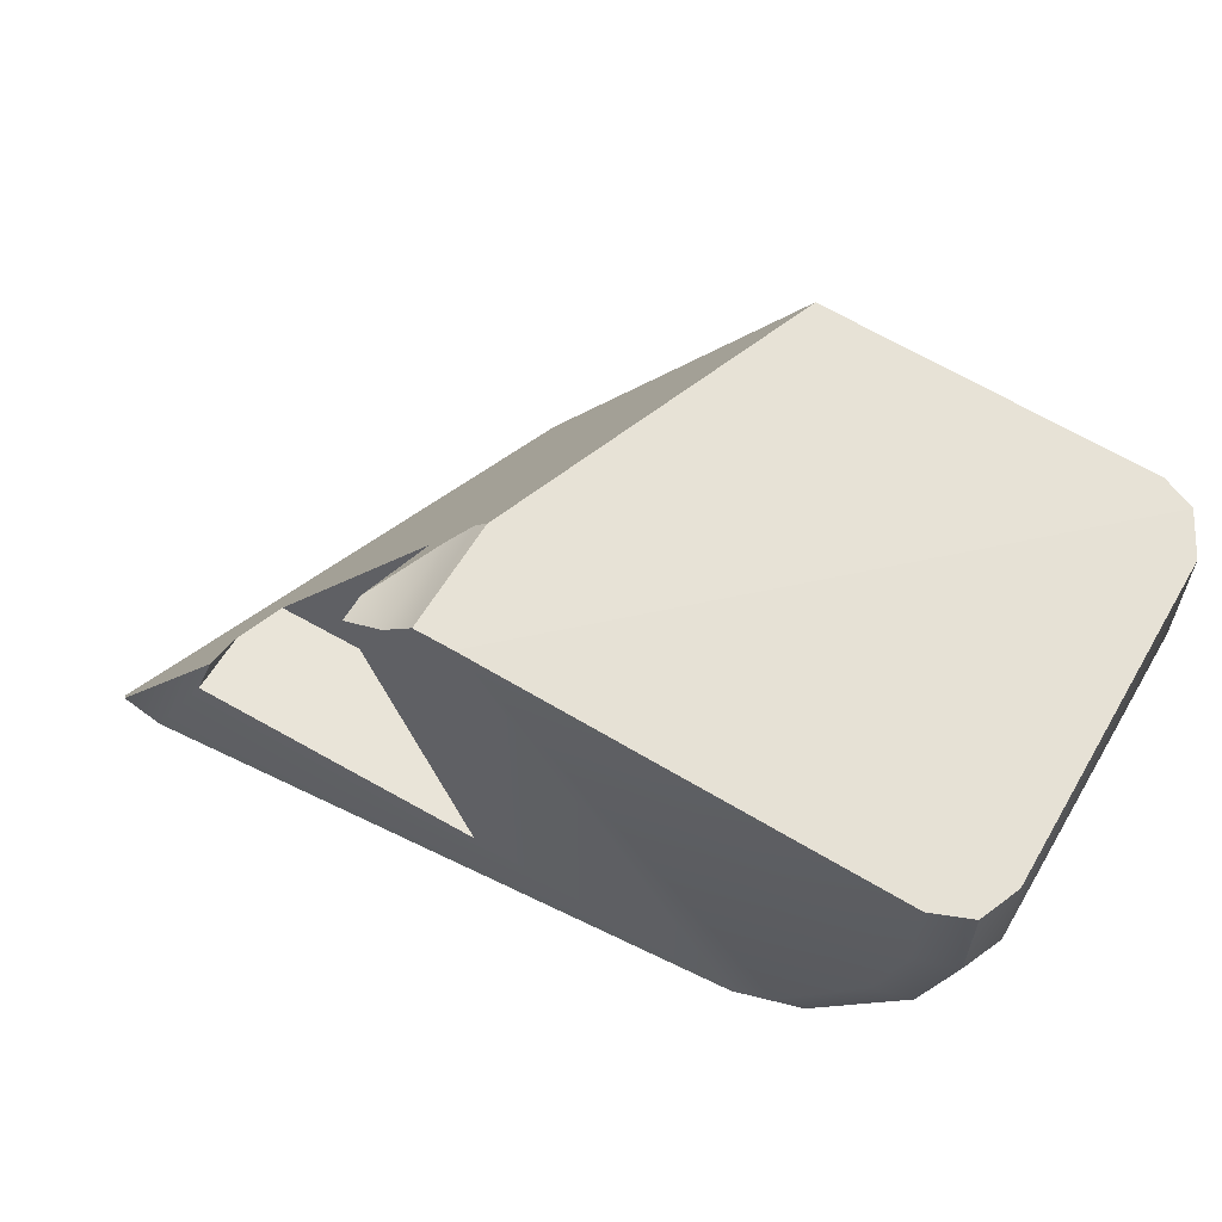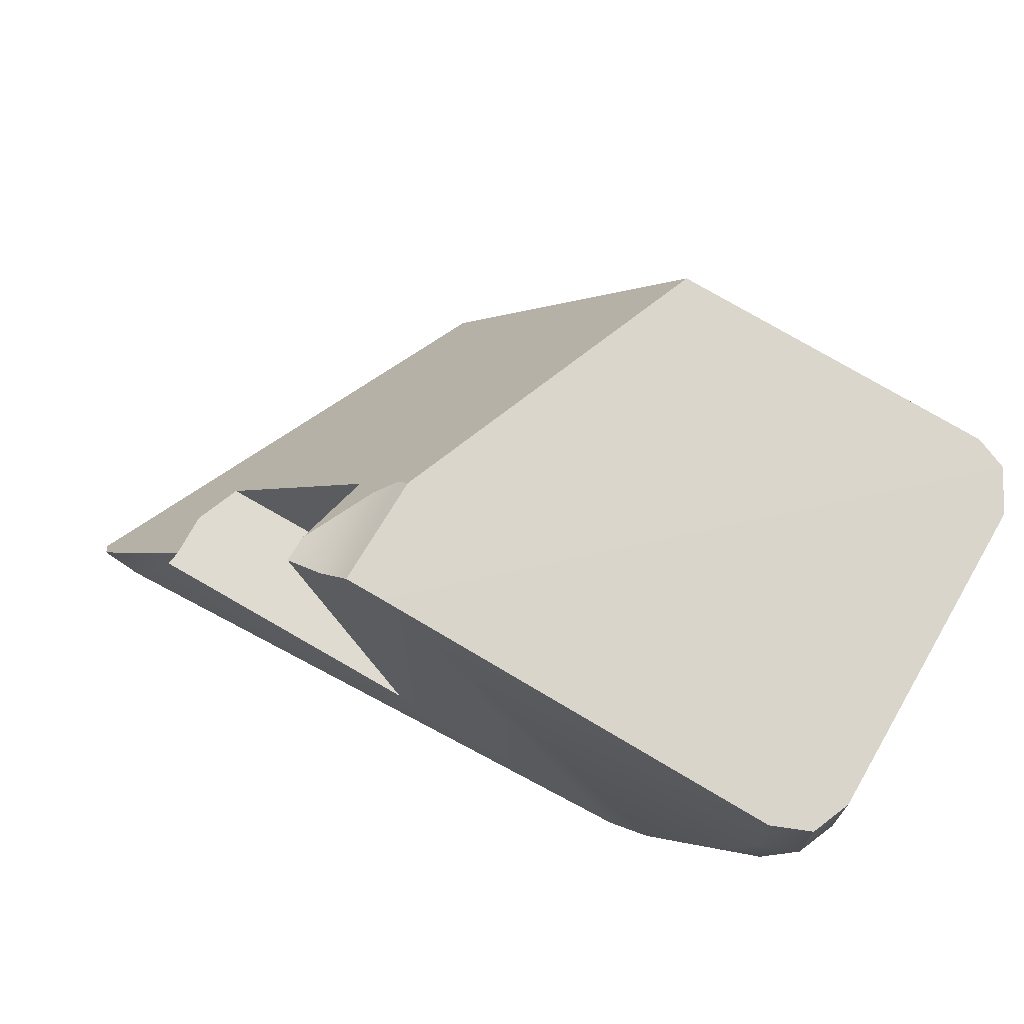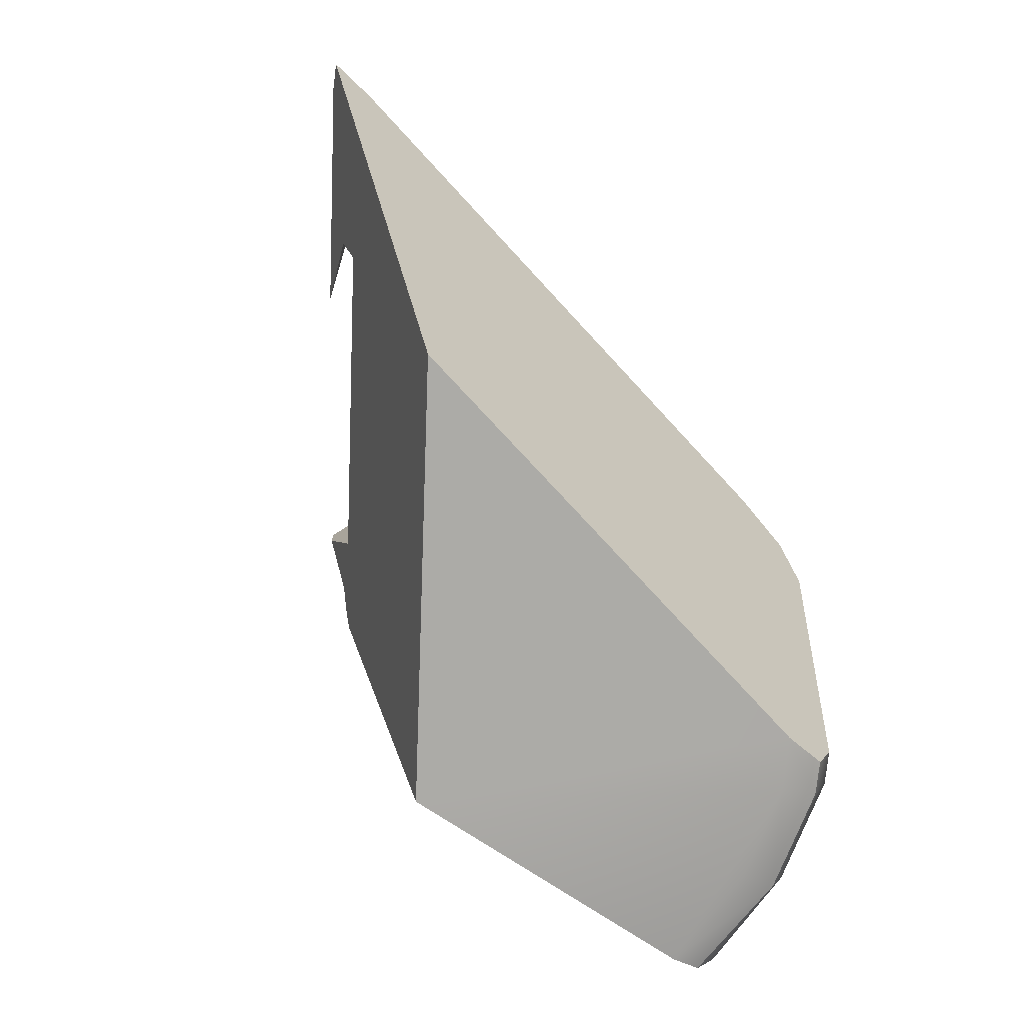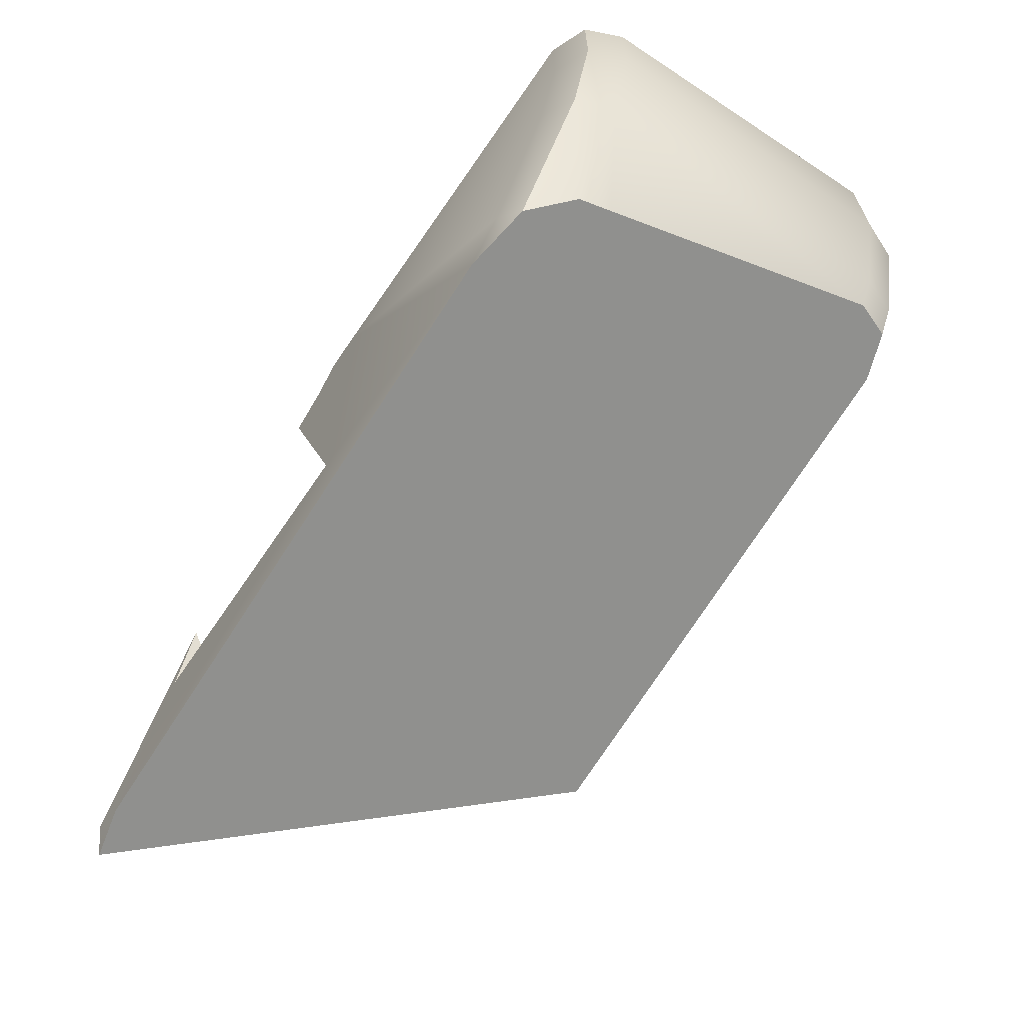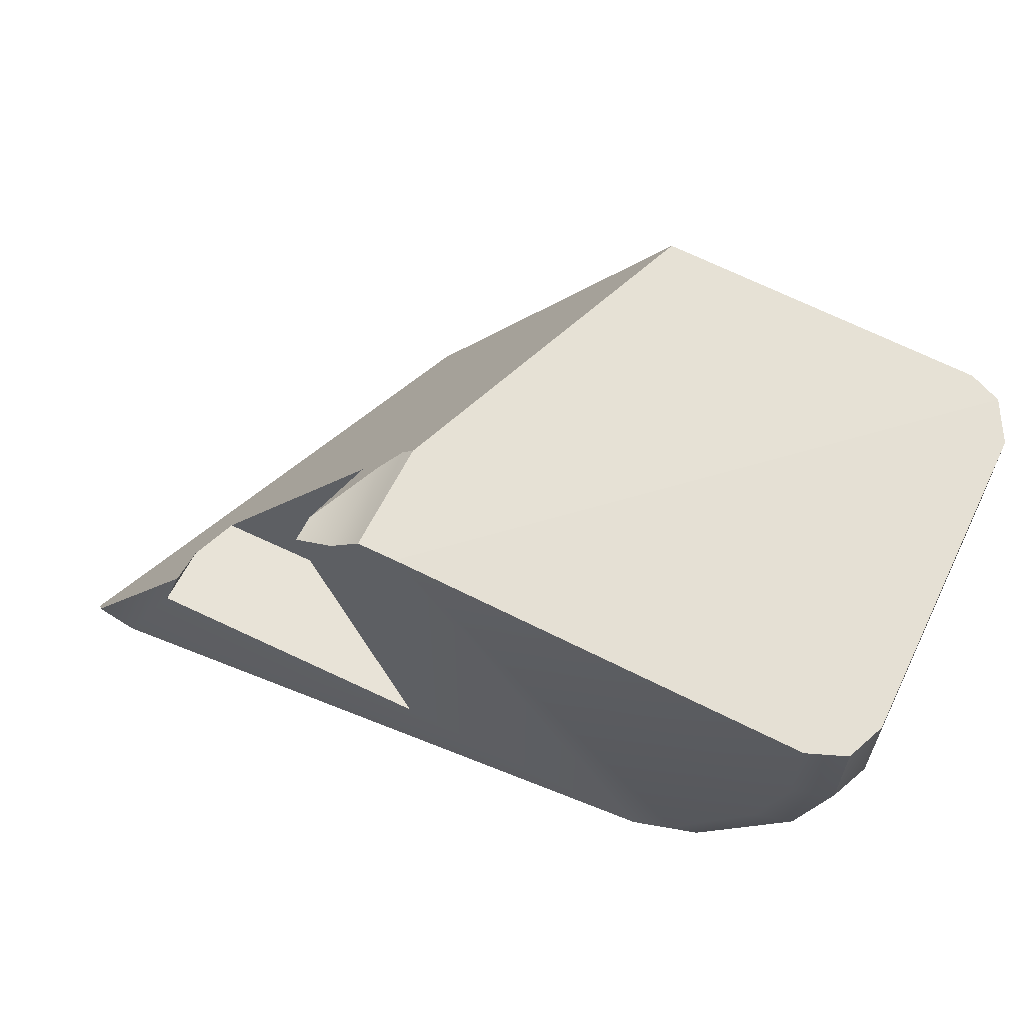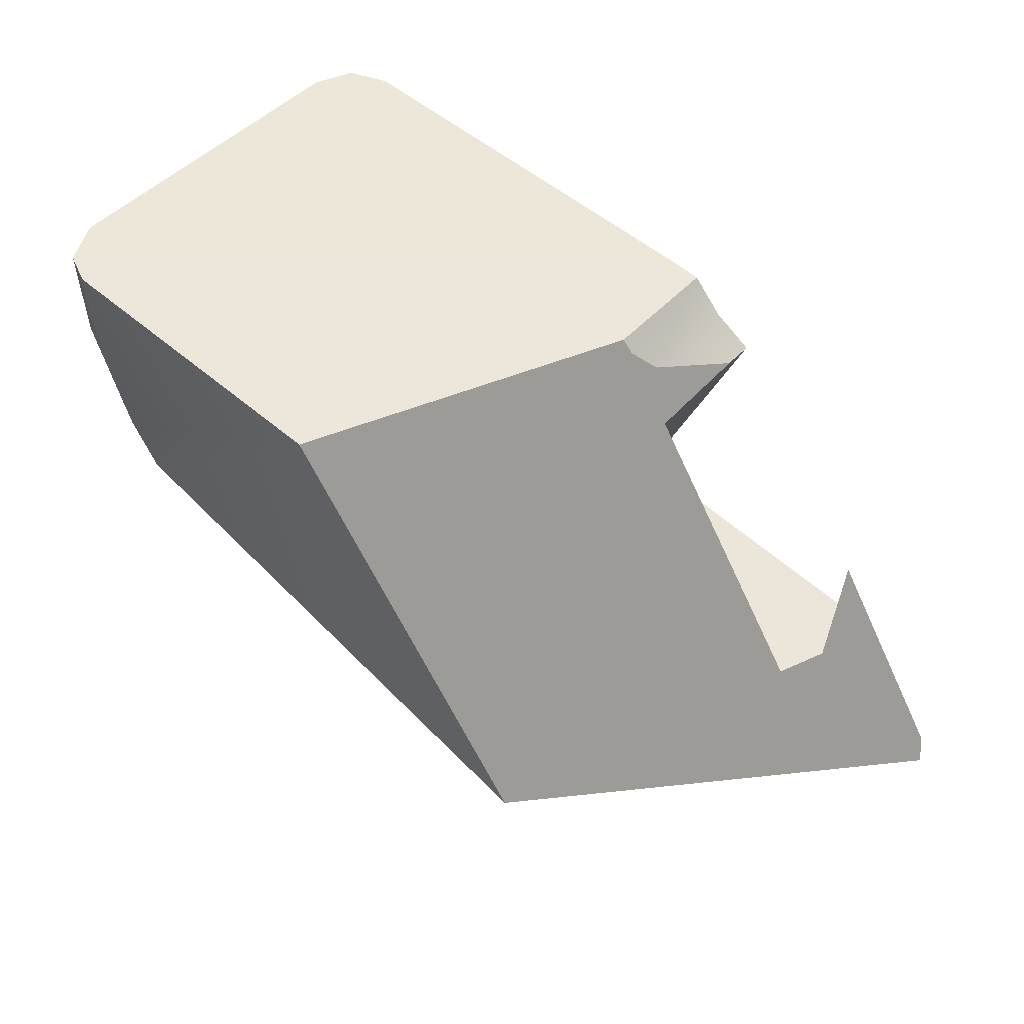
<metadata>
{"format":"obj","ext":"obj","renderer":"f3d","projection":"perspective","resolution":1024,"background":"white","views":[{"elev":60.3,"azim":30.4,"up":"+Y"},{"elev":70.0,"azim":30.3,"up":"+Y"},{"elev":-76.3,"azim":-36.7,"up":"+Z"},{"elev":-64.4,"azim":56.0,"up":"+Y"},{"elev":61.5,"azim":26.1,"up":"+Y"},{"elev":55.5,"azim":-136.6,"up":"+Y"}]}
</metadata>
<code>
g LOCK_cell.001
v -0.08154 0.08132 0.01759
v -0.02895 0.08837 -0.1118
v 0.103 0.08062 -0.1118
v 0.1159 0.07957 -0.1065
v -0.06579 0.08092 0.06316
v -0.08154 0.08132 0.06316
v -0.06579 0.08092 0.06316
v 0.1159 0.07957 -0.1065
v 0.1251 0.07807 -0.08977
v 0.1251 0.07064 0.0411
v 0.1186 0.07014 0.0567
v 0.103 0.07072 0.06316
v 0.07992 -0.0285 -0.1118
v -0.05557 -0.0539 -0.1118
v 0.0869 -0.05994 0.02745
v 0.09933 -0.02638 -0.1054
v 0.1053 -0.02892 -0.08977
v 0.0869 -0.05994 0.02745
v -0.05557 -0.0539 -0.1118
v -0.1375 -0.06907 -0.1118
v -0.2431 -0.1282 0.05857
v 0.08477 -0.06351 0.0411
v 0.07009 -0.07012 0.05785
v 0.04311 -0.07635 0.06316
v -0.2219 -0.1254 0.06316
v -0.02895 0.08837 -0.1118
v -0.1375 -0.06907 -0.1118
v -0.05557 -0.0539 -0.1118
v 0.07992 -0.0285 -0.1118
v 0.0923 -0.007694 -0.1118
v 0.103 0.08062 -0.1118
v 0.1068 -0.01382 -0.1054
v 0.09933 -0.02638 -0.1054
v 0.1186 0.03002 -0.1054
v 0.1159 0.07957 -0.1065
v 0.103 0.03208 -0.1118
v -0.2219 -0.1254 0.06316
v -0.2431 -0.1282 0.05857
v -0.238 -0.1184 0.06316
v -0.1913 -0.06467 0.06316
v -0.181 -0.03558 0.06316
v -0.06647 -0.06467 0.06316
v 0.04311 -0.07635 0.06316
v -0.06579 0.08092 0.06316
v -0.08154 0.08132 0.06316
v -0.09449 0.06838 0.06316
v -0.1108 0.06007 0.06316
v 0.06015 -0.06175 0.06316
v 0.07009 -0.07012 0.05785
v 0.0923 -0.007694 0.06316
v 0.07009 -0.07012 0.05785
v 0.1068 -0.01382 0.0567
v 0.103 0.03208 0.06316
v 0.103 0.07072 0.06316
v 0.1186 0.03002 0.0567
v 0.1186 0.07014 0.0567
v 0.08477 -0.06351 0.0411
v 0.07009 -0.07012 0.05785
v 0.1068 -0.01382 0.0567
v 0.1128 -0.01636 0.0411
v 0.0869 -0.05994 0.02745
v 0.1053 -0.02892 -0.08977
v 0.1128 -0.01636 -0.08977
v 0.1251 0.02916 -0.08977
v 0.1186 0.03002 0.0567
v 0.1251 0.02916 0.0411
v 0.1251 0.07807 -0.08977
v 0.1251 0.07064 0.0411
v 0.1186 0.07014 0.0567
v 0.09933 -0.02638 -0.1054
v 0.1053 -0.02892 -0.08977
v 0.1128 -0.01636 -0.08977
v 0.1068 -0.01382 -0.1054
v 0.1251 0.02916 -0.08977
v 0.1186 0.03002 -0.1054
v 0.1159 0.07957 -0.1065
v 0.1251 0.07807 -0.08977
v -0.238 -0.1184 0.06316
v -0.2431 -0.1282 0.05857
v -0.1375 -0.06907 -0.1118
v -0.1913 -0.06467 0.03761
v -0.181 -0.03558 0.06316
v -0.1837 -0.06467 0.01759
v -0.02895 0.08837 -0.1118
v -0.1063 0.04753 0.01759
v -0.1108 0.06007 0.05204
v -0.09449 0.06838 0.02422
v -0.08636 0.07651 0.01759
v -0.08154 0.08132 0.01759
v -0.1913 -0.06467 0.06316
v -0.181 -0.03558 0.06316
v -0.1913 -0.06467 0.03761
v -0.1837 -0.06467 0.01759
v -0.1063 0.04753 0.01759
v -0.06647 -0.06467 0.01759
v -0.08636 0.07651 0.01759
v -0.08154 0.08132 0.01759
v -0.08154 0.08132 0.06316
v -0.09449 0.06838 0.02422
v -0.09449 0.06838 0.06316
v -0.1108 0.06007 0.05204
v -0.1108 0.06007 0.06316
v -0.1108 0.06007 0.06316
v -0.06647 -0.06467 0.06316
v -0.06647 -0.06467 0.01759
v -0.1063 0.04753 0.01759
v -0.1108 0.06007 0.05204
v -0.1913 -0.06467 0.03761
v -0.1837 -0.06467 0.01759
v -0.06647 -0.06467 0.01759
v -0.06647 -0.06467 0.06316
v -0.1913 -0.06467 0.06316
g LOCK_cell.001_0
f 3 2 1
f 1 4 3
f 1 5 4
f 1 6 5
f 9 8 7
f 7 10 9
f 7 11 10
f 7 12 11
f 15 14 13
f 13 16 15
f 16 17 15
f 20 19 18
f 18 21 20
f 18 22 21
f 22 23 21
f 23 24 21
f 24 25 21
f 28 27 26
f 29 28 26
f 30 29 26
f 30 26 31
f 30 32 29
f 32 33 29
f 34 32 30
f 31 35 34
f 31 36 30
f 36 34 30
f 36 31 34
f 39 38 37
f 39 37 40
f 40 41 39
f 42 40 37
f 42 37 43
f 44 42 43
f 42 44 45
f 45 46 42
f 46 47 42
f 44 43 48
f 48 43 49
f 44 48 50
f 48 51 50
f 51 52 50
f 44 50 53
f 50 52 53
f 53 54 44
f 52 55 53
f 53 55 54
f 55 56 54
f 59 58 57
f 60 59 57
f 60 57 61
f 61 62 60
f 62 63 60
f 63 64 60
f 59 60 65
f 64 66 60
f 60 66 65
f 64 67 66
f 67 68 66
f 66 68 65
f 68 69 65
f 72 71 70
f 73 72 70
f 74 72 73
f 75 74 73
f 75 76 74
f 76 77 74
f 80 79 78
f 78 81 80
f 78 82 81
f 80 81 83
f 83 84 80
f 83 85 84
f 85 86 84
f 86 87 84
f 87 88 84
f 88 89 84
g LOCK_cell.001_1
f 92 91 90
f 95 94 93
f 98 97 96
f 98 96 99
f 99 100 98
f 100 99 101
f 102 100 101
f 105 104 103
f 103 106 105
f 103 107 106
f 110 109 108
f 108 111 110
f 108 112 111

</code>
